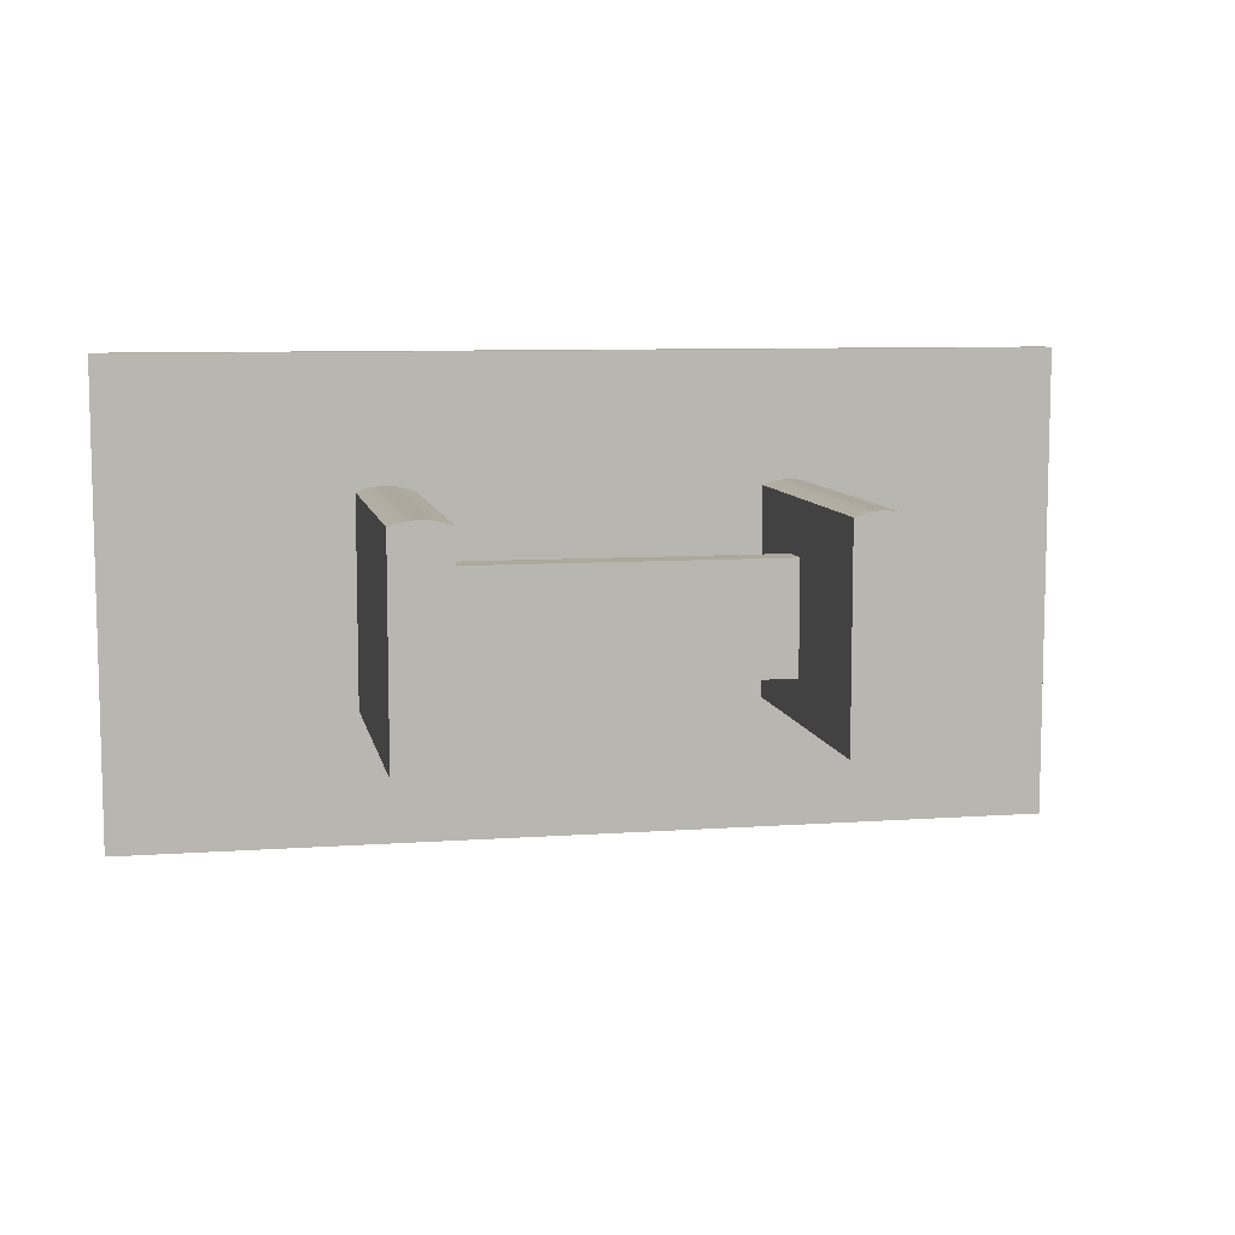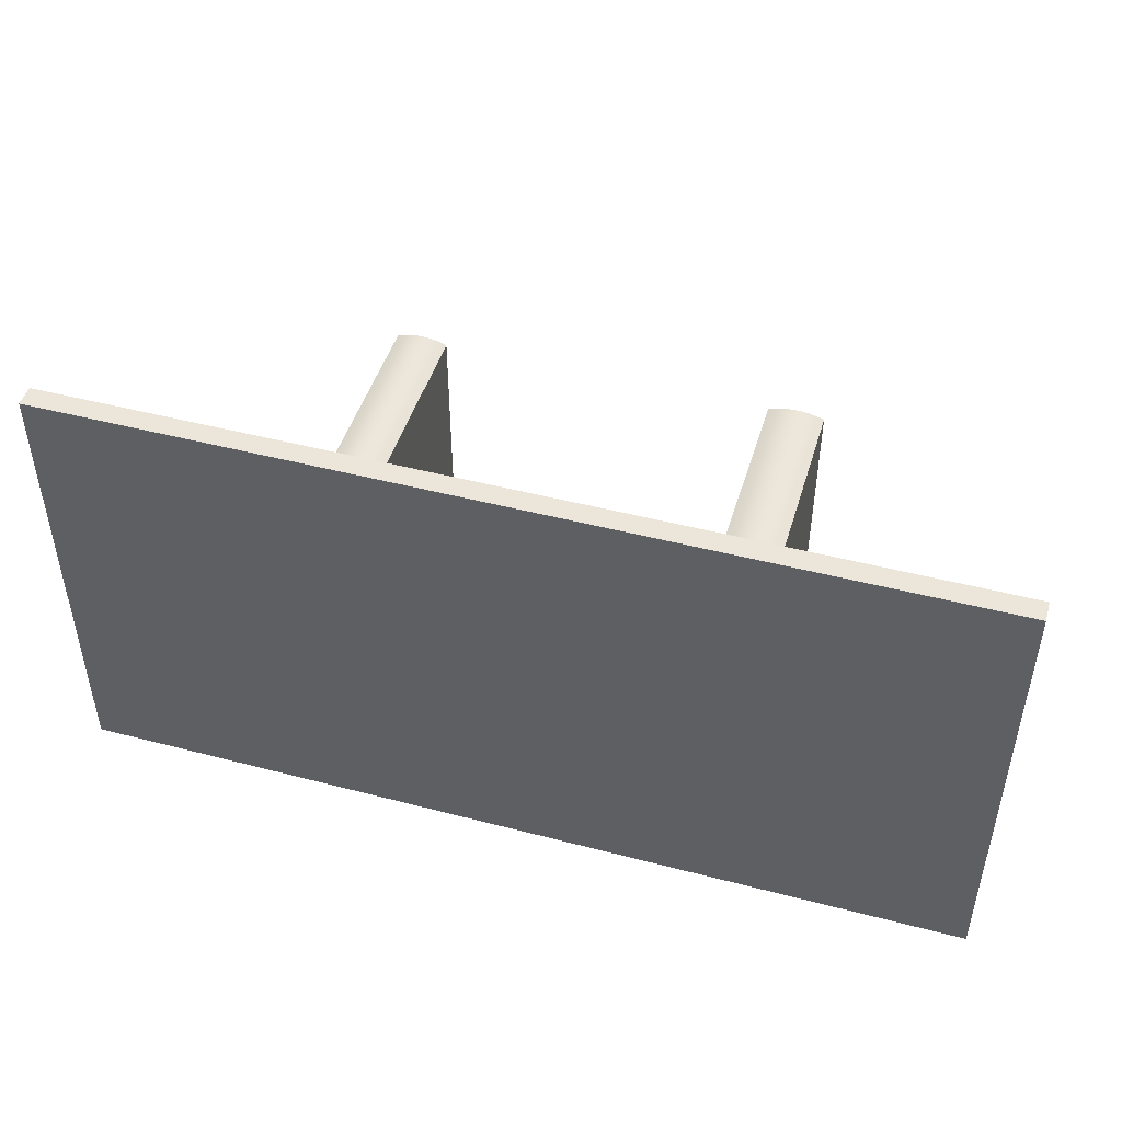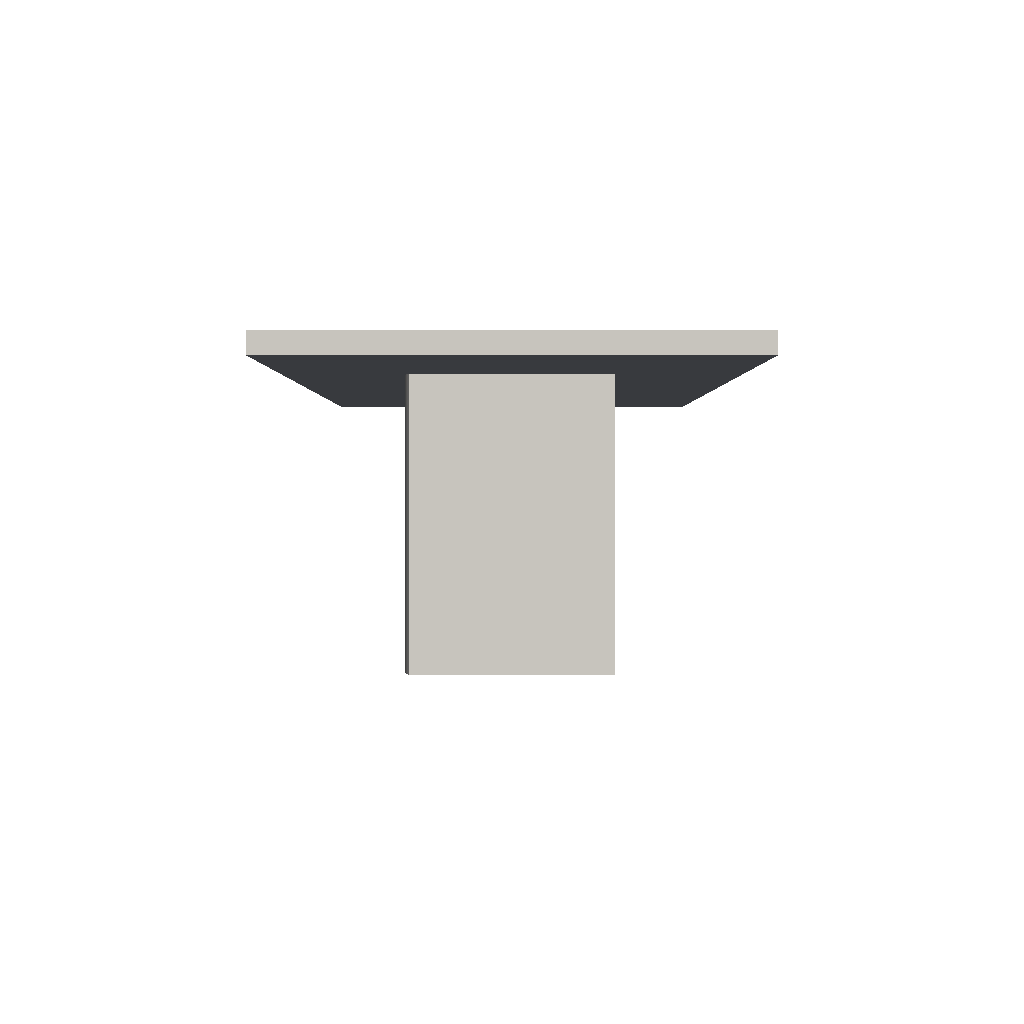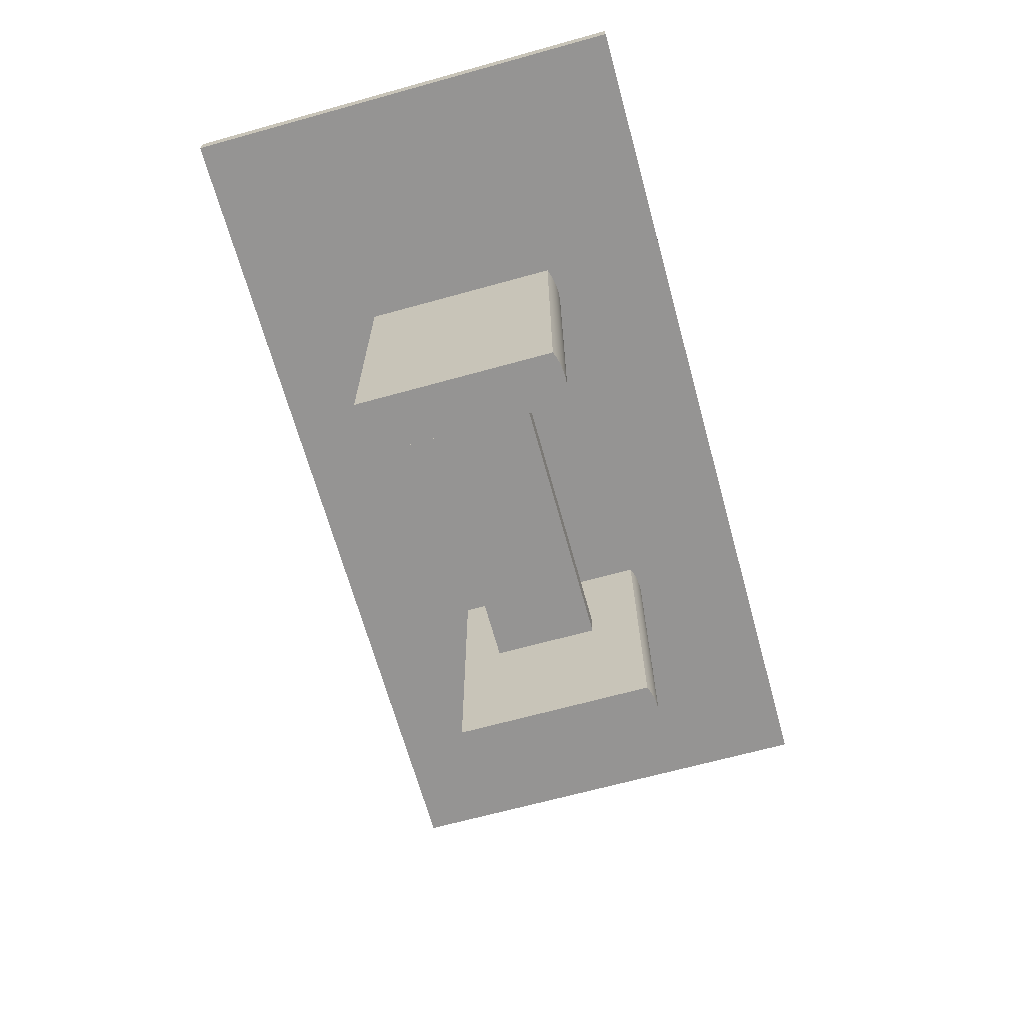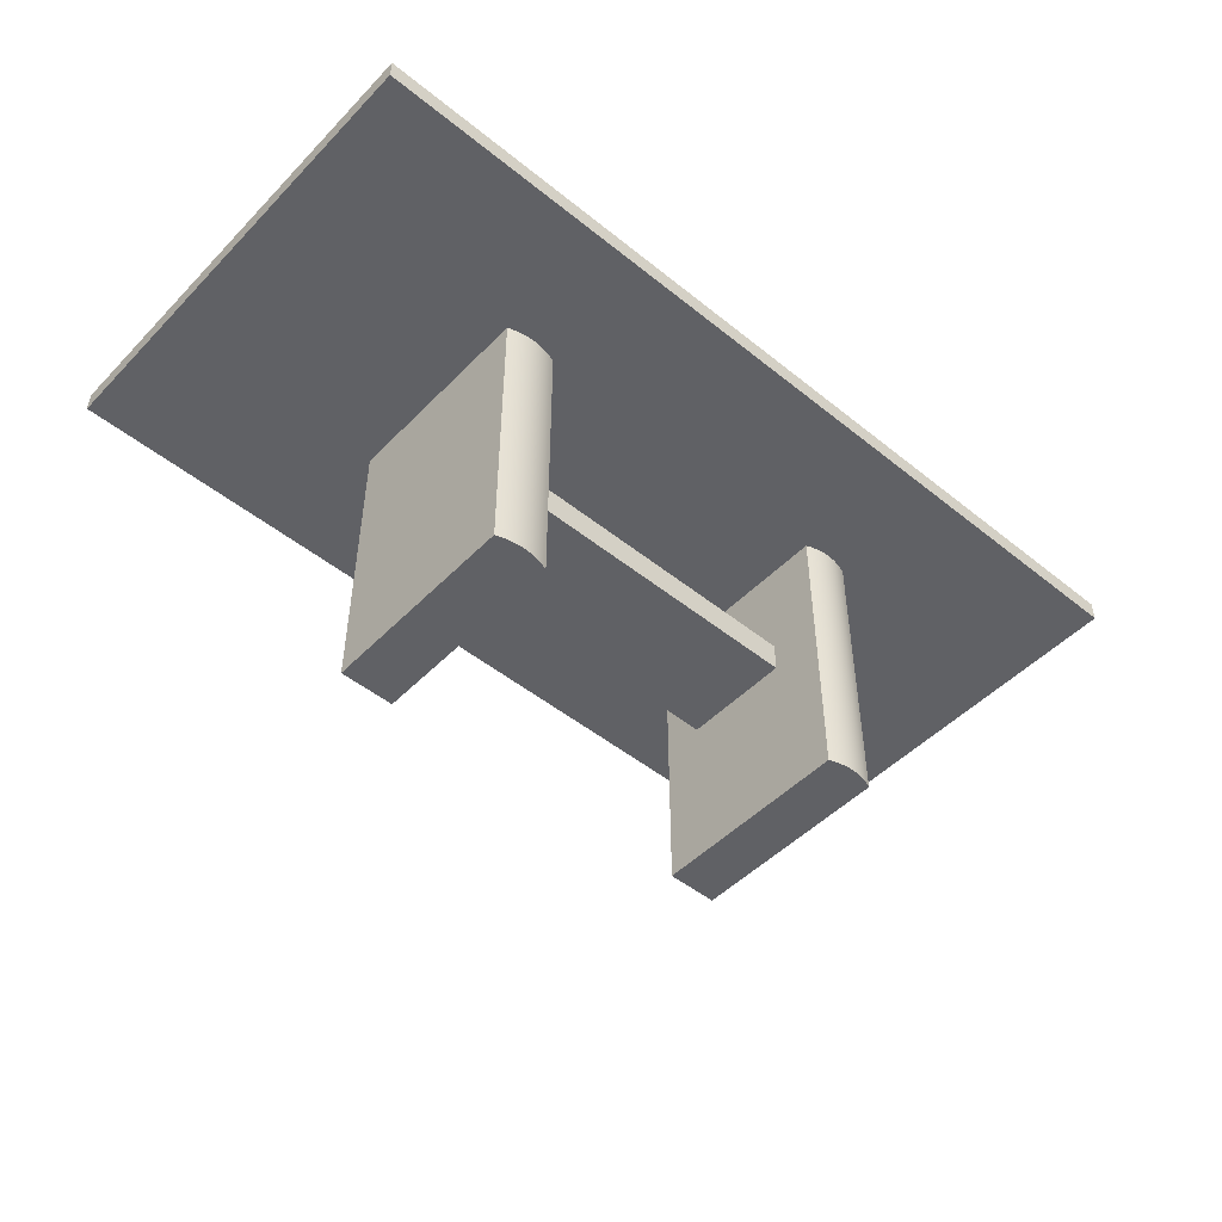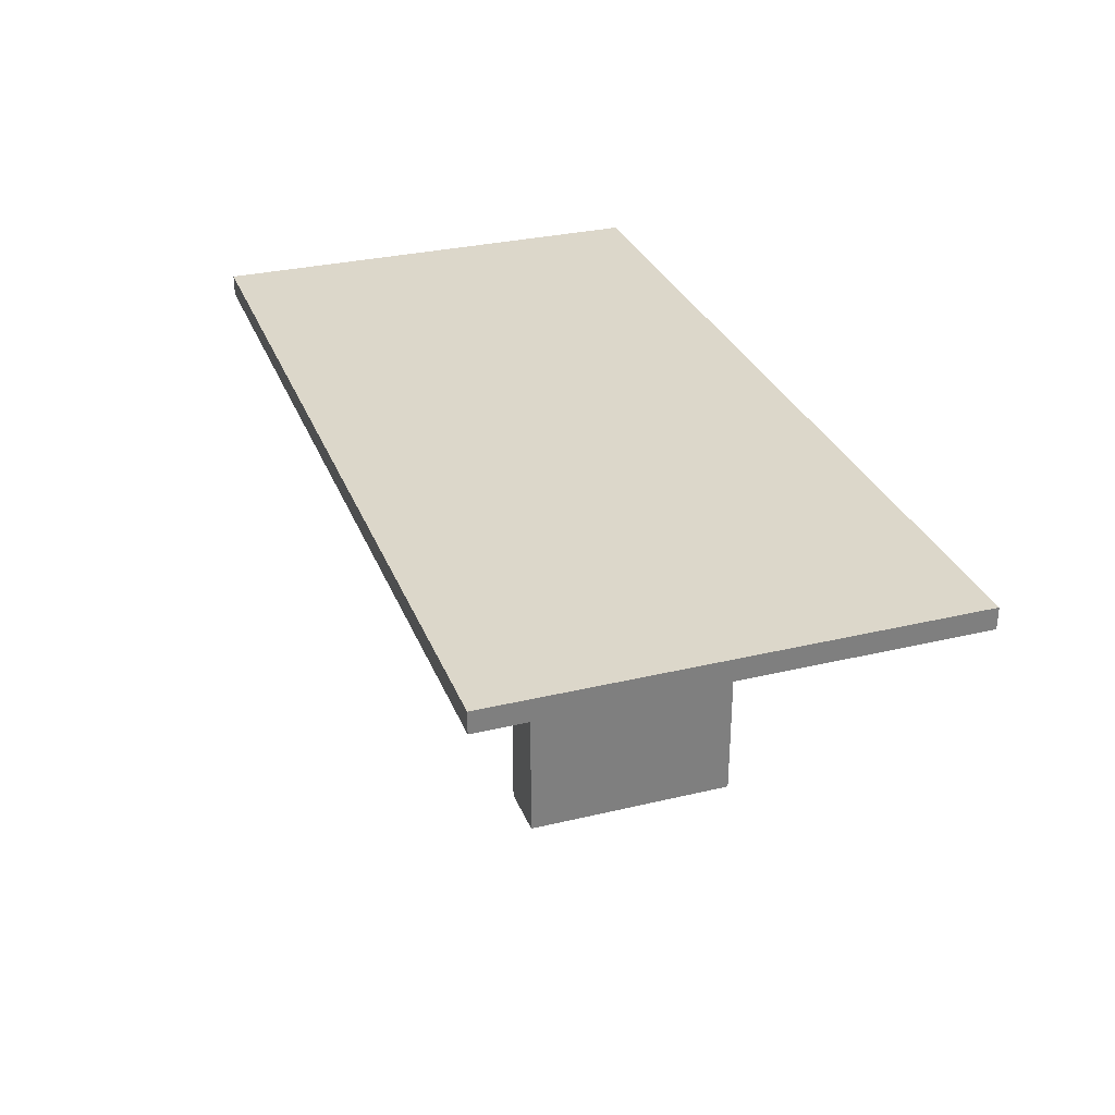
<metadata>
{"format":"obj","ext":"obj","renderer":"f3d","projection":"perspective","resolution":1024,"background":"white","views":[{"elev":8.5,"azim":-11.0,"up":"+Z"},{"elev":46.8,"azim":-163.5,"up":"+Z"},{"elev":0.4,"azim":90.0,"up":"+Y"},{"elev":-67.1,"azim":-74.5,"up":"+Y"},{"elev":-48.9,"azim":-41.8,"up":"+Y"},{"elev":30.5,"azim":-109.1,"up":"+Y"}]}
</metadata>
<code>
v 0.1557 -0.1588 -0.1526
v 0.204 -0.1588 0.0388
v 0.1557 -0.1588 0.0388
v 0.204 -0.1588 -0.1526
v 0.204 0.1214 -0.1526
v 0.204 0.1214 0.0388
v 0.1557 0.1214 0.0388
v -0.4265 0.1214 -0.2727
v 0.1557 -0.005538 -0.01095
v -0.1539 -0.005538 -0.1142
v 0.1557 -0.005538 -0.1142
v 0.4242 0.1214 0.1589
v 0.2002 0.1214 0.04032
v 0.1962 0.1214 0.04156
v -0.4265 0.1214 0.1589
v 0.4242 0.1214 -0.2727
v 0.1596 0.1214 0.04032
v -0.1539 -0.005538 -0.01095
v 0.1922 0.1214 0.04254
v 0.1635 0.1214 0.04156
v -0.1539 -0.1588 0.0388
v 0.4242 0.1414 -0.2727
v 0.1881 0.1214 0.04324
v -0.1539 0.1214 0.0388
v -0.1539 0.02323 -0.01095
v 0.1676 0.1214 0.04254
v -0.1539 -0.1588 -0.1526
v -0.1539 0.1214 -0.1526
v -0.1539 0.02323 -0.1142
v 0.4242 0.1414 0.1589
v 0.184 0.1214 0.04367
v 0.1716 0.1214 0.04324
v -0.2057 0.1214 0.0388
v -0.2057 -0.1588 -0.1526
v 0.1799 0.1214 0.04381
v 0.1757 0.1214 0.04367
v -0.2057 -0.1588 0.0388
v 0.2002 -0.1588 0.04032
v 0.1596 -0.1588 0.04032
v 0.1557 0.1214 -0.1526
v 0.1962 -0.1588 0.04156
v 0.1557 0.02323 -0.01095
v 0.1635 -0.1588 0.04156
v 0.1557 0.02323 -0.1142
v 0.1922 -0.1588 0.04254
v -0.4265 0.1414 0.1589
v 0.1676 -0.1588 0.04254
v -0.4265 0.1414 -0.2727
v 0.1881 -0.1588 0.04324
v -0.1581 0.1214 0.04032
v 0.1716 -0.1588 0.04324
v -0.1581 -0.1588 0.04032
v 0.184 -0.1588 0.04367
v 0.1757 -0.1588 0.04367
v -0.1623 0.1214 0.04157
v -0.2015 -0.1588 0.04032
v -0.2057 0.1214 -0.1526
v 0.1799 -0.1588 0.04381
v -0.1623 -0.1588 0.04157
v -0.2015 0.1214 0.04032
v -0.1666 0.1214 0.04254
v -0.1973 -0.1588 0.04157
v -0.1666 -0.1588 0.04254
v -0.1973 0.1214 0.04157
v -0.171 0.1214 0.04324
v -0.193 -0.1588 0.04254
v -0.171 -0.1588 0.04324
v -0.193 0.1214 0.04254
v -0.1754 0.1214 0.04367
v -0.1886 -0.1588 0.04324
v -0.1754 -0.1588 0.04367
v -0.1886 0.1214 0.04324
v -0.1798 0.1214 0.04381
v -0.1842 -0.1588 0.04367
v -0.1798 -0.1588 0.04381
v -0.1842 0.1214 0.04367
g mesh1_mesh1-geometry
f 1 2 3
f 2 1 4
f 5 2 4
f 2 5 6
f 7 8 6
f 9 10 11
f 6 12 13
f 13 12 14
f 7 15 8
f 16 6 8
f 12 7 17
f 10 9 18
f 12 6 16
f 14 12 19
f 15 7 12
f 12 17 20
f 18 21 10
f 22 12 16
f 19 12 23
f 24 18 25
f 12 20 26
f 21 18 24
f 27 10 21
f 10 28 29
f 12 22 30
f 23 12 31
f 29 28 25
f 24 25 28
f 12 26 32
f 33 21 24
f 10 27 28
f 21 34 27
f 31 12 35
f 12 32 36
f 21 33 37
f 34 21 37
f 12 36 35
g mesh1_mesh1-geometry
f 3 2 1
f 4 1 2
f 38 3 2
f 2 3 38
f 2 7 3
f 3 7 2
f 1 9 3
f 4 5 1
f 4 2 5
f 38 39 3
f 3 39 38
f 38 13 2
f 7 2 6
f 6 2 7
f 7 3 9
f 3 7 39
f 9 1 11
f 40 1 5
f 6 5 2
f 41 39 38
f 38 39 41
f 6 2 13
f 13 38 14
f 13 7 6
f 6 7 13
f 6 8 7
f 42 7 9
f 17 39 7
f 40 11 1
f 11 10 9
f 42 11 9
f 9 11 42
f 41 43 39
f 39 43 41
f 41 14 38
f 13 12 6
f 14 17 13
f 13 17 14
f 14 12 13
f 13 17 7
f 7 17 13
f 8 15 7
f 8 6 16
f 44 7 42
f 42 9 25
f 39 17 43
f 17 7 12
f 44 11 40
f 18 9 10
f 11 44 10
f 11 42 44
f 44 42 11
f 45 43 41
f 41 43 45
f 14 41 19
f 16 6 12
f 14 20 17
f 17 20 14
f 19 12 14
f 12 7 15
f 15 8 46
f 16 22 8
f 7 44 40
f 42 25 44
f 18 25 9
f 20 43 17
f 20 17 12
f 10 21 18
f 29 10 44
f 45 47 43
f 43 47 45
f 45 19 41
f 19 20 14
f 14 20 19
f 16 12 22
f 23 12 19
f 15 46 12
f 48 46 8
f 48 8 22
f 29 44 25
f 25 18 24
f 43 20 47
f 26 20 12
f 24 18 21
f 21 10 27
f 29 28 10
f 49 47 45
f 45 47 49
f 19 45 23
f 19 26 20
f 20 26 19
f 30 22 12
f 31 12 23
f 23 26 19
f 19 26 23
f 30 12 46
f 48 22 46
f 25 28 29
f 28 25 24
f 26 47 20
f 32 26 12
f 24 21 50
f 24 21 33
f 28 27 10
f 27 34 21
f 49 51 47
f 47 51 49
f 49 23 45
f 30 46 22
f 35 12 31
f 23 49 31
f 31 32 23
f 23 32 31
f 23 32 26
f 26 32 23
f 47 26 51
f 32 51 26
f 36 32 12
f 52 50 21
f 37 33 21
f 27 28 34
f 37 21 34
f 53 51 49
f 49 51 53
f 35 36 12
f 31 53 35
f 36 31 35
f 35 31 36
f 53 31 49
f 31 36 32
f 32 36 31
f 51 32 54
f 36 54 32
f 50 52 55
f 52 37 21
f 21 37 52
f 37 34 33
f 37 33 56
f 57 34 28
f 53 54 51
f 51 54 53
f 35 58 36
f 58 35 53
f 54 36 58
f 59 55 52
f 52 56 37
f 37 56 52
f 57 33 34
f 60 56 33
f 54 53 58
f 58 53 54
f 55 59 61
f 59 56 52
f 52 56 59
f 56 60 62
f 63 61 59
f 59 62 56
f 56 62 59
f 64 62 60
f 61 63 65
f 63 62 59
f 59 62 63
f 62 64 66
f 67 65 63
f 63 66 62
f 62 66 63
f 68 66 64
f 65 67 69
f 67 66 63
f 63 66 67
f 66 68 70
f 71 69 67
f 67 70 66
f 66 70 67
f 72 70 68
f 69 71 73
f 71 70 67
f 67 70 71
f 70 72 74
f 75 73 71
f 71 74 70
f 70 74 71
f 76 74 72
f 73 75 76
f 74 71 75
f 75 71 74
f 74 76 75
g mesh1_mesh1-geometry
f 3 9 1
f 1 5 4
f 2 13 38
f 9 3 7
f 39 7 3
f 11 1 9
f 5 1 40
f 13 2 6
f 14 38 13
f 9 7 42
f 7 39 17
f 1 11 40
f 38 14 41
f 42 7 44
f 25 9 42
f 43 17 39
f 40 11 44
f 10 44 11
f 19 41 14
f 46 8 15
f 8 22 16
f 40 44 7
f 44 25 42
f 9 25 18
f 17 43 20
f 44 10 29
f 41 19 45
f 12 46 15
f 8 46 48
f 22 8 48
f 25 44 29
f 47 20 43
f 23 45 19
f 46 12 30
f 46 22 48
f 20 47 26
f 50 21 24
f 45 23 49
f 22 46 30
f 31 49 23
f 51 26 47
f 26 51 32
f 21 50 52
f 34 28 27
f 35 53 31
f 49 31 53
f 54 32 51
f 32 54 36
f 55 52 50
f 33 34 37
f 56 33 37
f 28 34 57
f 36 58 35
f 53 35 58
f 58 36 54
f 52 55 59
f 34 33 57
f 33 56 60
f 61 59 55
f 62 60 56
f 59 61 63
f 60 62 64
f 65 63 61
f 66 64 62
f 63 65 67
f 64 66 68
f 69 67 65
f 70 68 66
f 67 69 71
f 68 70 72
f 73 71 69
f 74 72 70
f 71 73 75
f 72 74 76
f 76 75 73
f 75 76 74
g mesh2_mesh2-geometry
l 52 21
l 59 52
l 63 59
l 67 63
l 71 67
l 75 71
l 74 75
l 70 74
l 66 70
l 62 66
l 56 62
l 37 56
g mesh3_mesh3-geometry
l 3 39
l 39 43
l 43 47
l 47 51
l 51 54
l 54 58
l 58 53
l 53 49
l 49 45
l 45 41
l 41 38
l 38 2
g mesh4_mesh4-geometry
l 7 6

</code>
